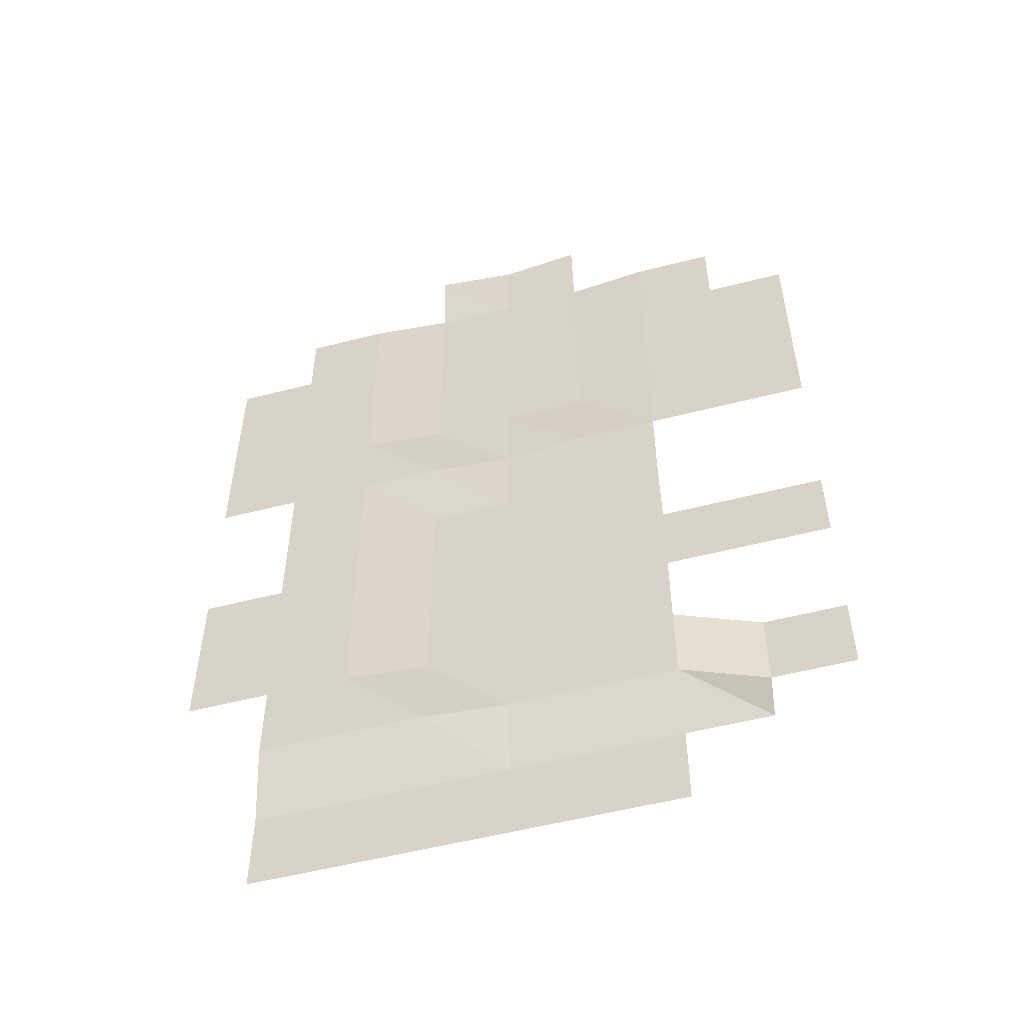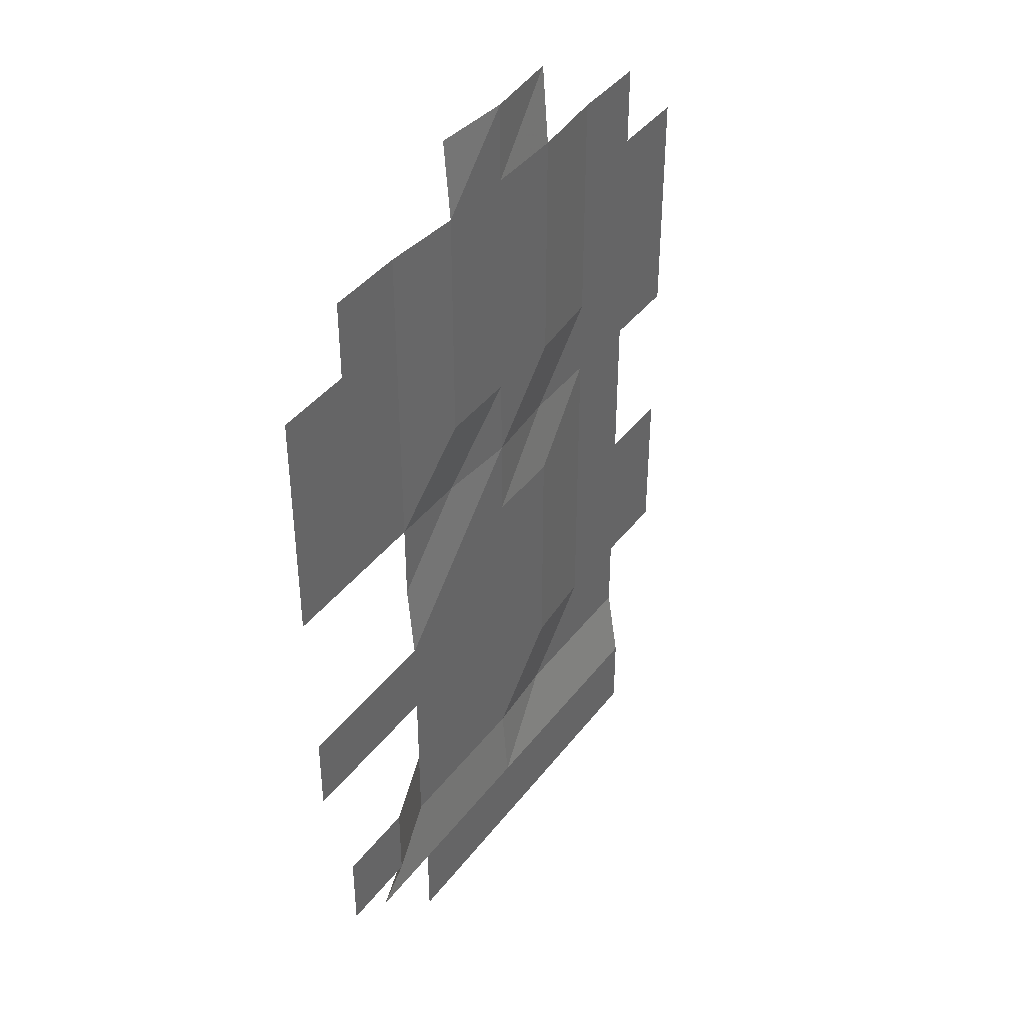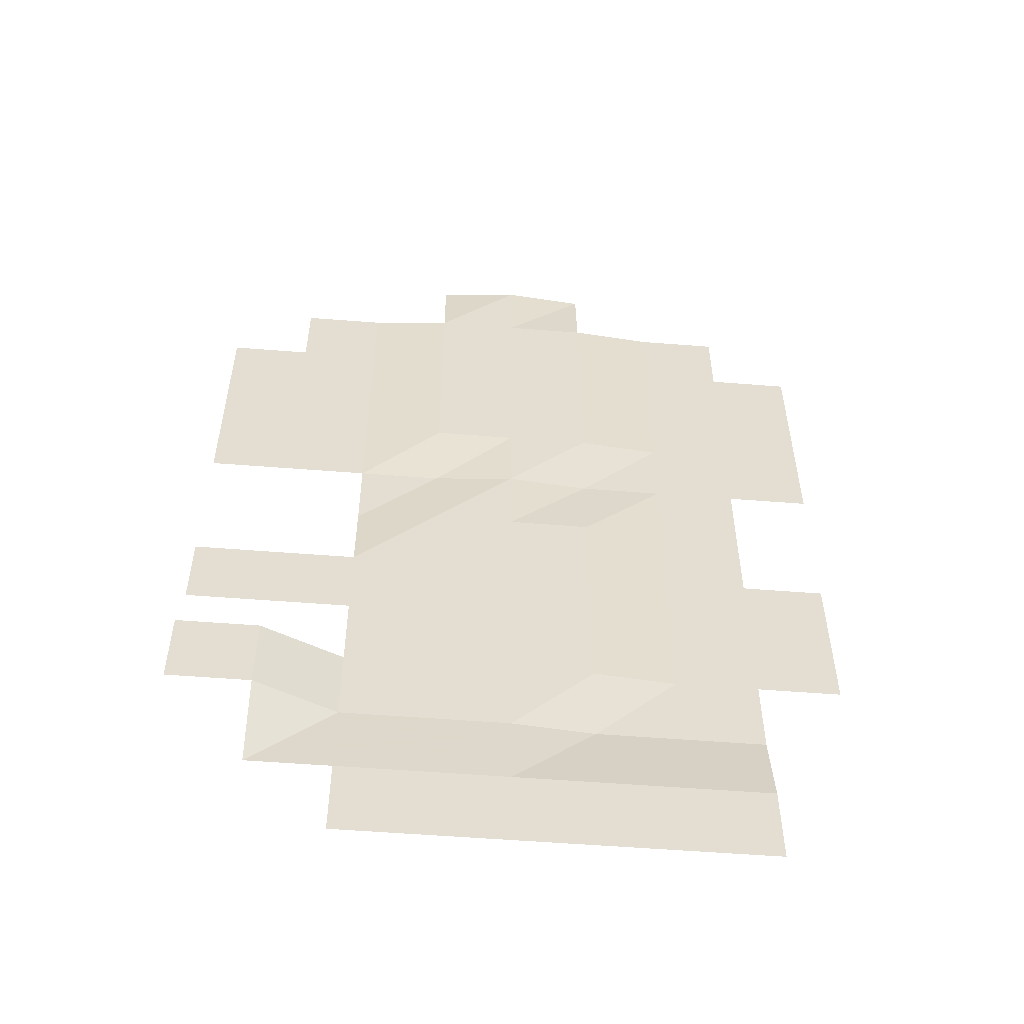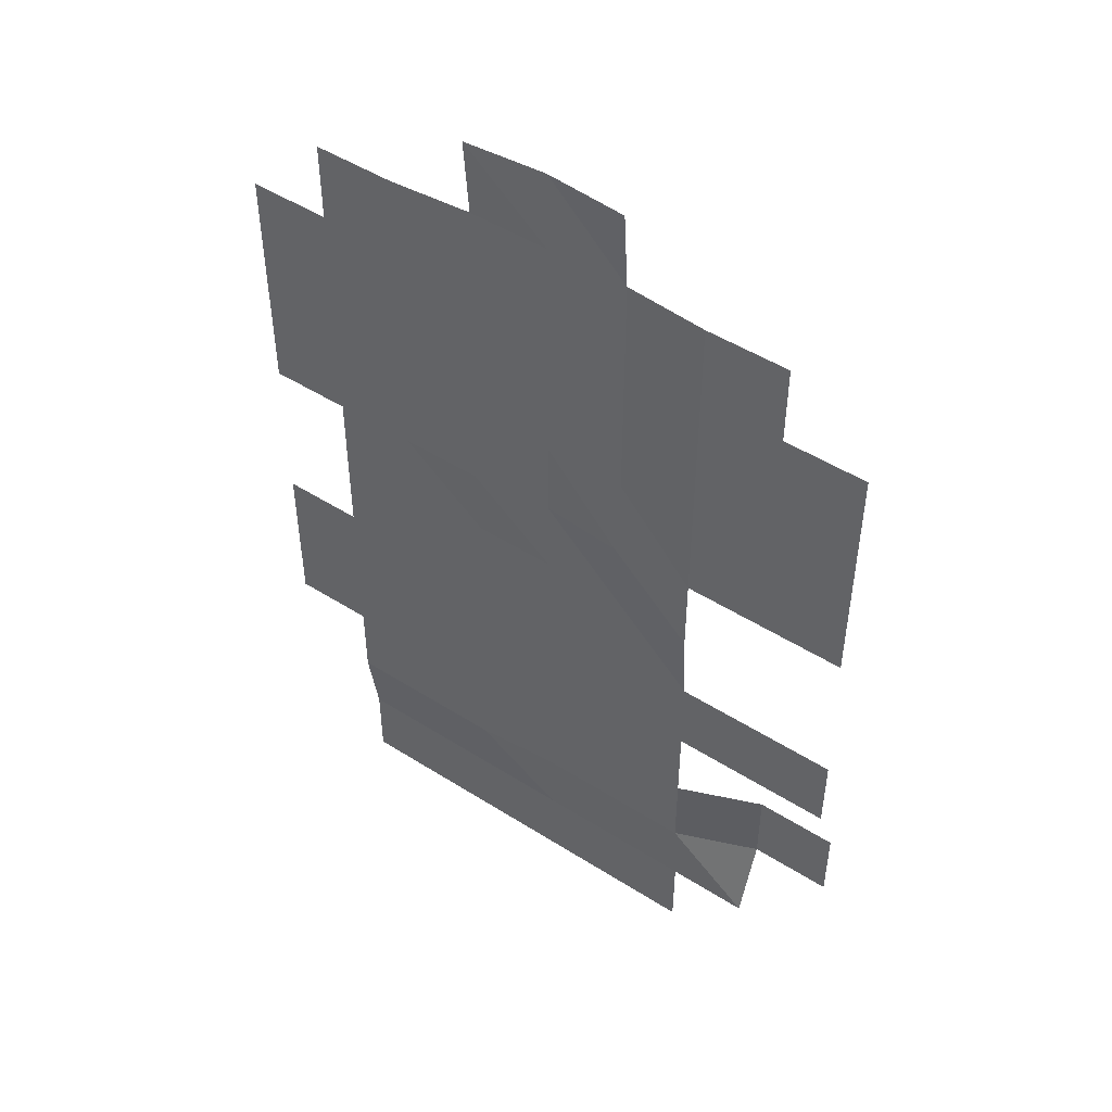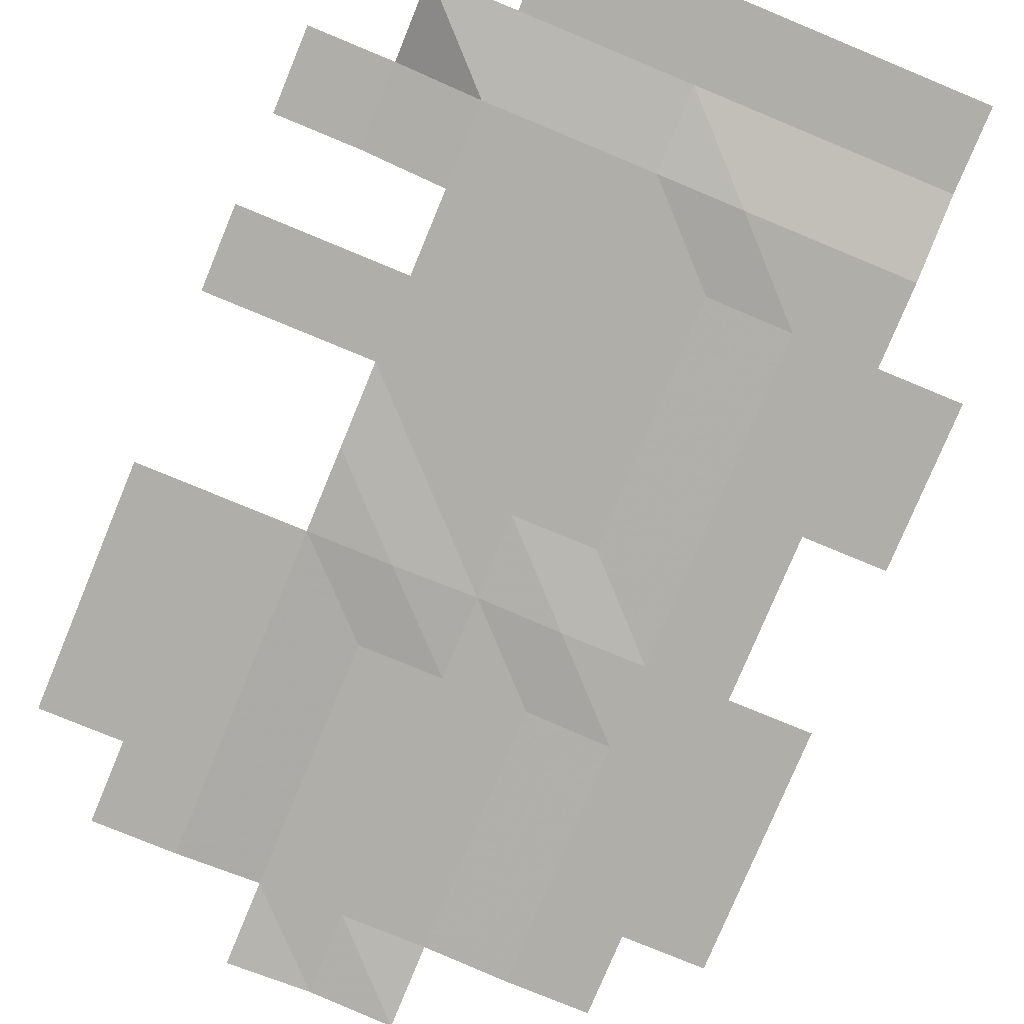
<metadata>
{"format":"obj","ext":"obj","renderer":"f3d","projection":"perspective","resolution":1024,"background":"white","views":[{"elev":-54.2,"azim":15.3,"up":"+Z"},{"elev":41.0,"azim":123.9,"up":"+Z"},{"elev":-54.6,"azim":175.2,"up":"+Z"},{"elev":49.0,"azim":35.2,"up":"+Z"},{"elev":-77.5,"azim":157.5,"up":"+Y"}]}
</metadata>
<code>
v -1.25 0.15 3.75
v 0 0.15 3.75
v -1.25 0.15 5
v 0 0.15 5
v -2.5 0.05 3.75
v -2.5 0.05 5
v -2.5 0.05 6.25
v -1.25 0.15 6.25
v 1.25 0.15 3.75
v 1.25 0.15 5
v 0 0.15 2.5
v 1.25 0.15 2.5
v -1.25 0.15 2.5
v -2.5 0.05 2.5
v -3.75 0.05 2.5
v -3.75 0.05 3.75
v -3.75 0.05 5
v -3.75 0.05 6.25
v 2.5 0.05 3.75
v 2.5 0.05 5
v 2.5 0.05 2.5
v 1.25 0.05 1.25
v 2.5 0.05 1.25
v 0 0.15 1.25
v -1.25 0.05 1.25
v -2.5 0.05 1.25
v -3.75 0.05 1.25
v -5 0.05 1.25
v -5 0.05 2.5
v -5 0.05 3.75
v -5 0.05 5
v 3.75 0.05 3.75
v 3.75 0.05 5
v 3.75 0.05 2.5
v 3.75 0.05 1.25
v 1.25 0.15 0
v 2.5 0.05 0
v 0 0.15 0
v -1.25 0.15 0
v -2.5 0.05 0
v -3.75 0.05 0
v 5 0.05 3.75
v 5 0.05 5
v 5 0.05 2.5
v 5 0.05 1.25
v 1.25 0.15 -1.25
v 2.5 0.15 -1.25
v 0 0.15 -1.25
v -1.25 0.15 -1.25
v -2.5 0.05 -1.25
v -3.75 0.05 -1.25
v 1.25 0.15 -2.5
v 2.5 0.15 -2.5
v 0 0.15 -2.5
v -1.25 0.15 -2.5
v -2.5 0.05 -2.5
v -3.75 0.05 -2.5
v -5 0.05 -2.5
v -5 0.05 -1.25
v 1.25 0.15 -3.75
v 2.5 0.15 -3.75
v 0 0.15 -3.75
v -1.25 0.15 -3.75
v -2.5 0.05 -3.75
v -3.75 0.05 -3.75
v -5 0.05 -3.75
v 1.25 0.15 -5
v 2.5 0.15 -5
v 0 0.15 -5
v -1.25 0.05 -5
v -2.5 0.05 -5
v -3.75 0.05 -5
v 1.25 0.25 -6.25
v 2.5 0.25 -6.25
v 0 0.25 -6.25
v -1.25 0.25 -6.25
v -2.5 0.25 -6.25
v -3.75 0.25 -6.25
v 1.25 0.25 -7.5
v 2.5 0.25 -7.5
v 0 0.25 -7.5
v -1.25 0.25 -7.5
v -2.5 0.25 -7.5
v -3.75 0.25 -7.5
v 0 0.15 6.25
v 1.25 0.15 6.25
v 2.5 0.05 6.25
v 3.75 0.05 6.25
v -1.25 0.05 7.5
v 0 0.15 7.5
v 1.25 0.05 7.5
v 3.75 0.15 -2.5
v 3.75 0.15 -1.25
v 3.75 0.65 -5
v 3.75 0.65 -3.75
v 3.75 0.25 -6.25
v 5 0.15 -2.5
v 5 0.15 -1.25
v 5 0.65 -5
v 5 0.65 -3.75
f 1 3 2
f 2 3 4
f 5 6 1
f 1 6 3
f 6 7 3
f 3 7 8
f 2 4 9
f 9 4 10
f 11 2 12
f 12 2 9
f 13 1 11
f 11 1 2
f 14 5 13
f 13 5 1
f 15 16 14
f 14 16 5
f 16 17 5
f 5 17 6
f 17 18 6
f 6 18 7
f 9 10 19
f 19 10 20
f 12 9 21
f 21 9 19
f 22 12 23
f 23 12 21
f 24 11 22
f 22 11 12
f 25 13 24
f 24 13 11
f 26 14 25
f 25 14 13
f 27 15 26
f 26 15 14
f 28 29 27
f 27 29 15
f 29 30 15
f 15 30 16
f 30 31 16
f 16 31 17
f 19 20 32
f 32 20 33
f 21 19 34
f 34 19 32
f 23 21 35
f 35 21 34
f 36 22 37
f 37 22 23
f 38 24 36
f 36 24 22
f 39 25 38
f 38 25 24
f 40 26 39
f 39 26 25
f 41 27 40
f 40 27 26
f 32 33 42
f 42 33 43
f 34 32 44
f 44 32 42
f 35 34 45
f 45 34 44
f 46 36 47
f 47 36 37
f 48 38 46
f 46 38 36
f 49 39 48
f 48 39 38
f 50 40 49
f 49 40 39
f 51 41 50
f 50 41 40
f 52 46 53
f 53 46 47
f 54 48 52
f 52 48 46
f 55 49 54
f 54 49 48
f 56 50 55
f 55 50 49
f 57 51 56
f 56 51 50
f 58 59 57
f 57 59 51
f 60 52 61
f 61 52 53
f 62 54 60
f 60 54 52
f 63 55 62
f 62 55 54
f 64 56 63
f 63 56 55
f 65 57 64
f 64 57 56
f 66 58 65
f 65 58 57
f 67 60 68
f 68 60 61
f 69 62 67
f 67 62 60
f 70 63 69
f 69 63 62
f 71 64 70
f 70 64 63
f 72 65 71
f 71 65 64
f 73 67 74
f 74 67 68
f 75 69 73
f 73 69 67
f 76 70 75
f 75 70 69
f 77 71 76
f 76 71 70
f 78 72 77
f 77 72 71
f 79 73 80
f 80 73 74
f 81 75 79
f 79 75 73
f 82 76 81
f 81 76 75
f 83 77 82
f 82 77 76
f 84 78 83
f 83 78 77
f 3 8 4
f 4 8 85
f 4 85 10
f 10 85 86
f 10 86 20
f 20 86 87
f 20 87 33
f 33 87 88
f 8 89 85
f 85 89 90
f 85 90 86
f 86 90 91
f 53 47 92
f 92 47 93
f 68 61 94
f 94 61 95
f 74 68 96
f 96 68 94
f 92 93 97
f 97 93 98
f 94 95 99
f 99 95 100

</code>
